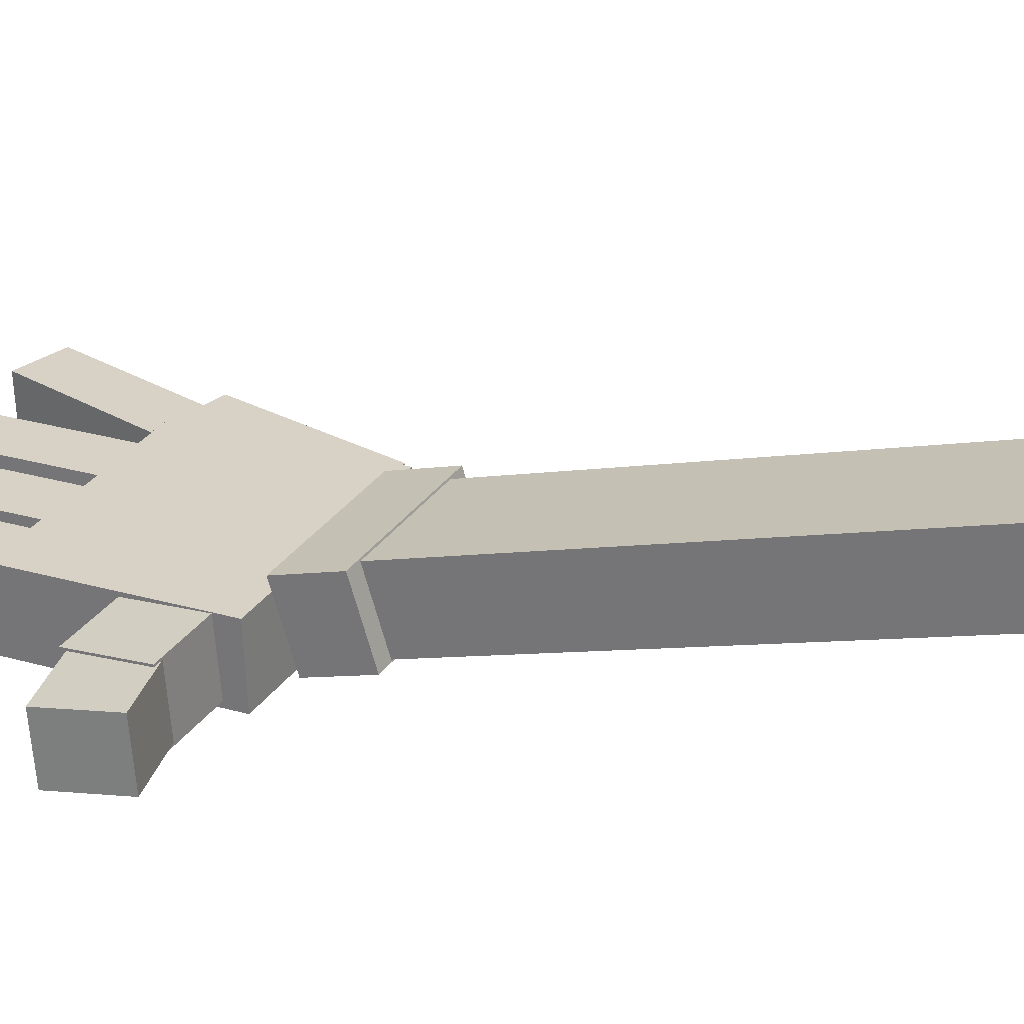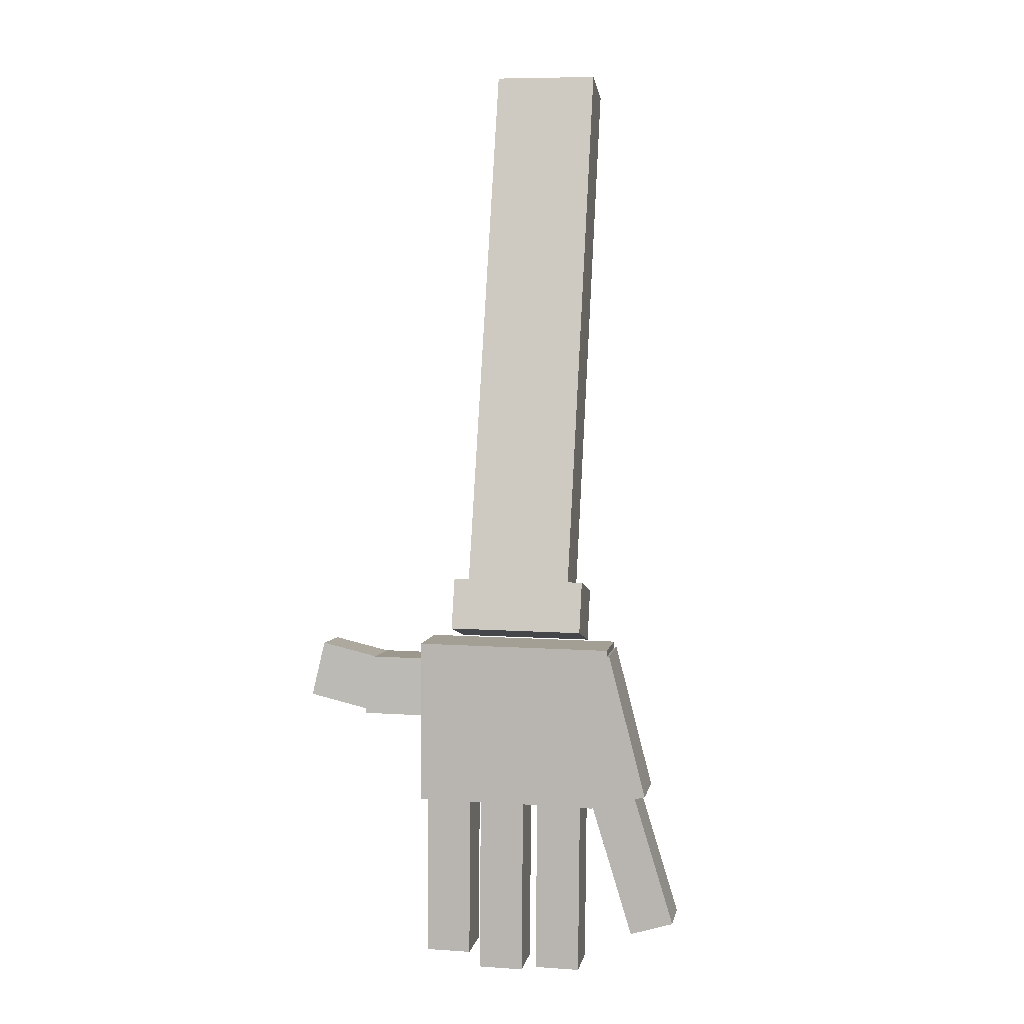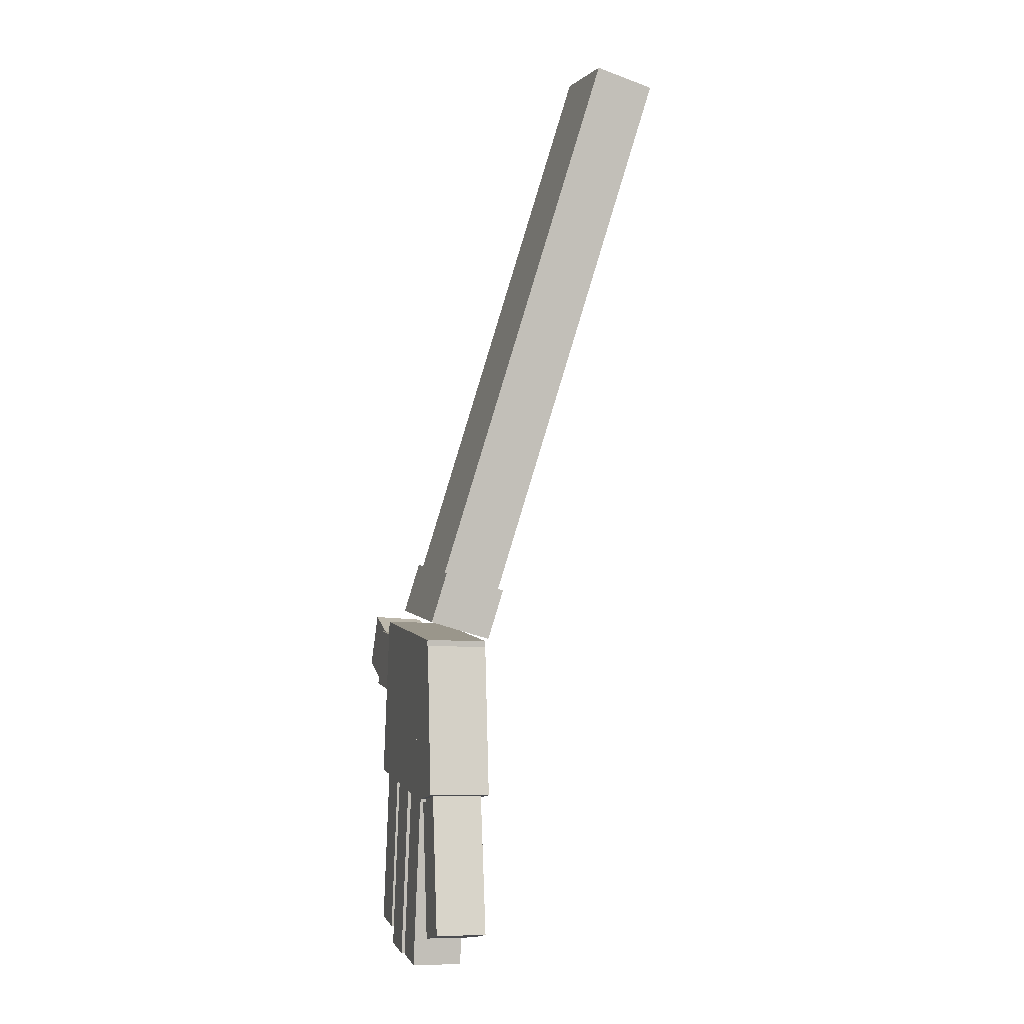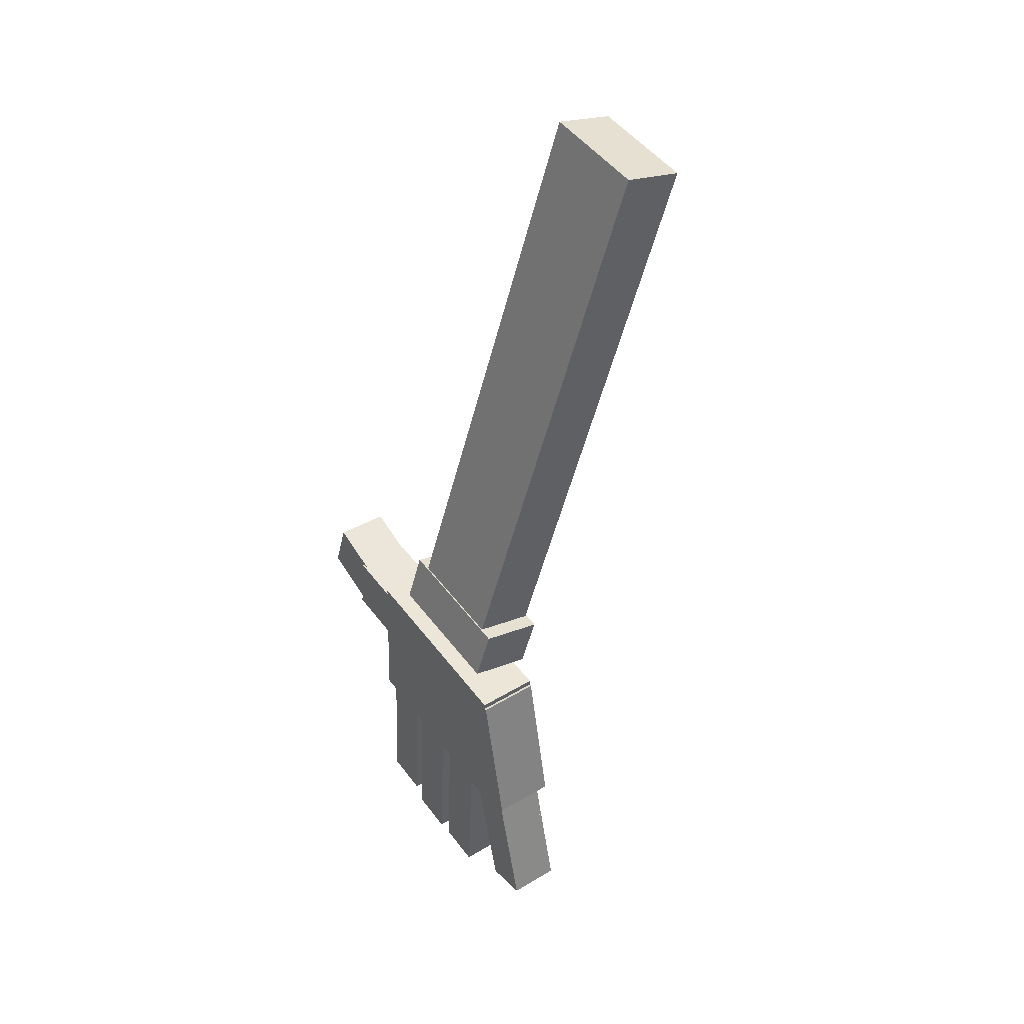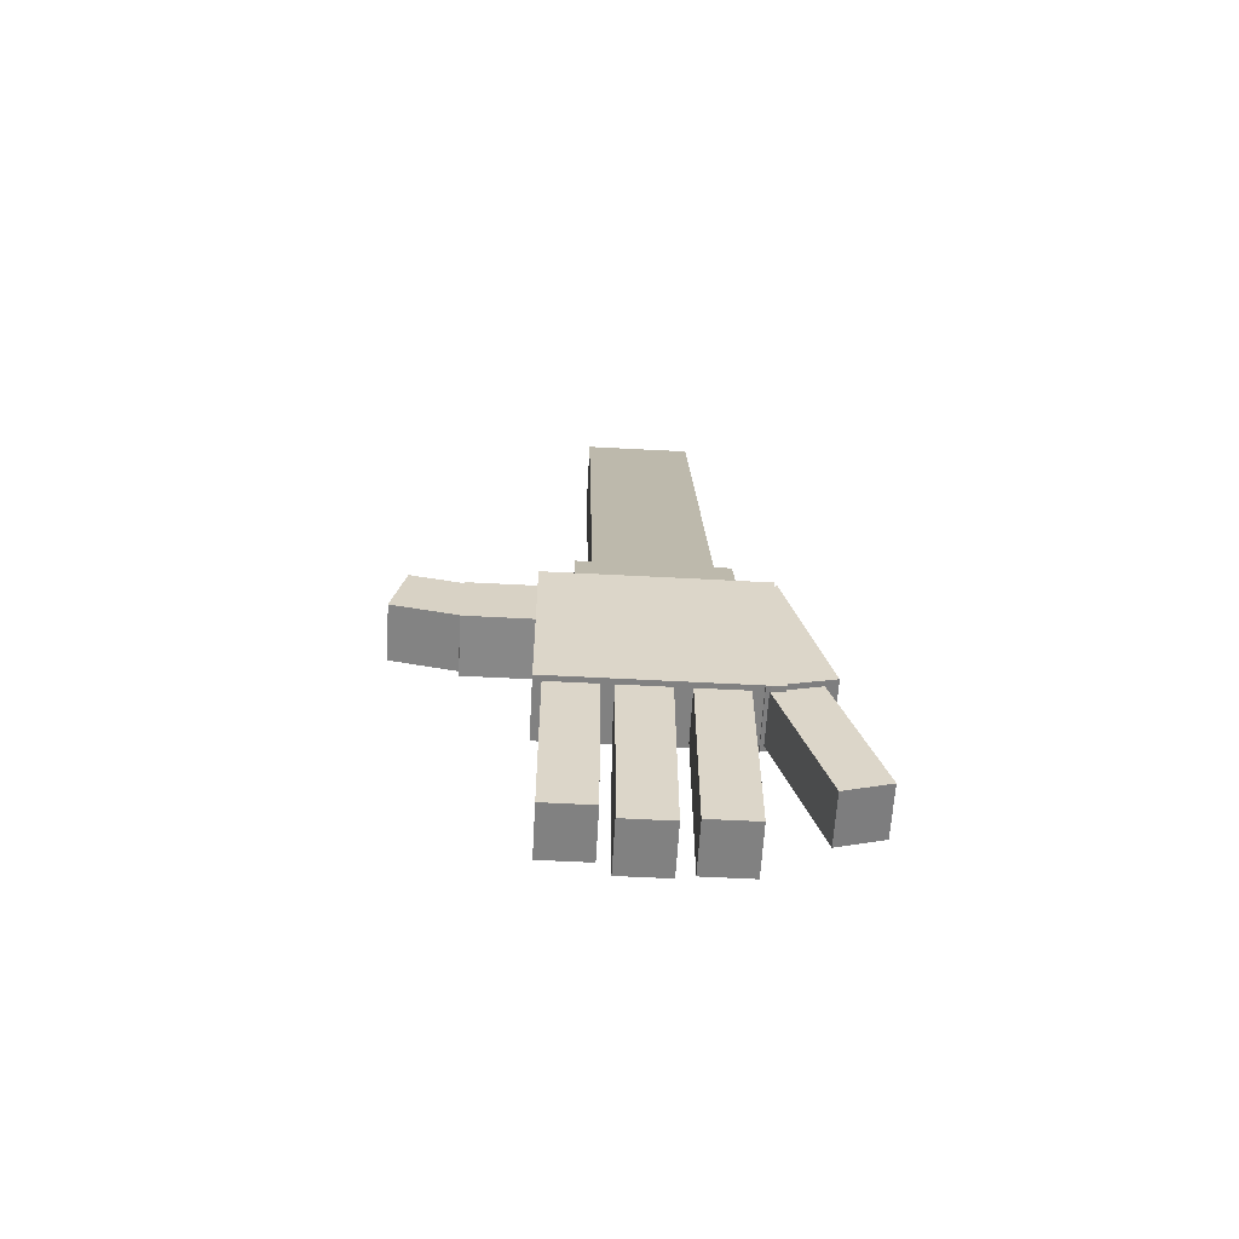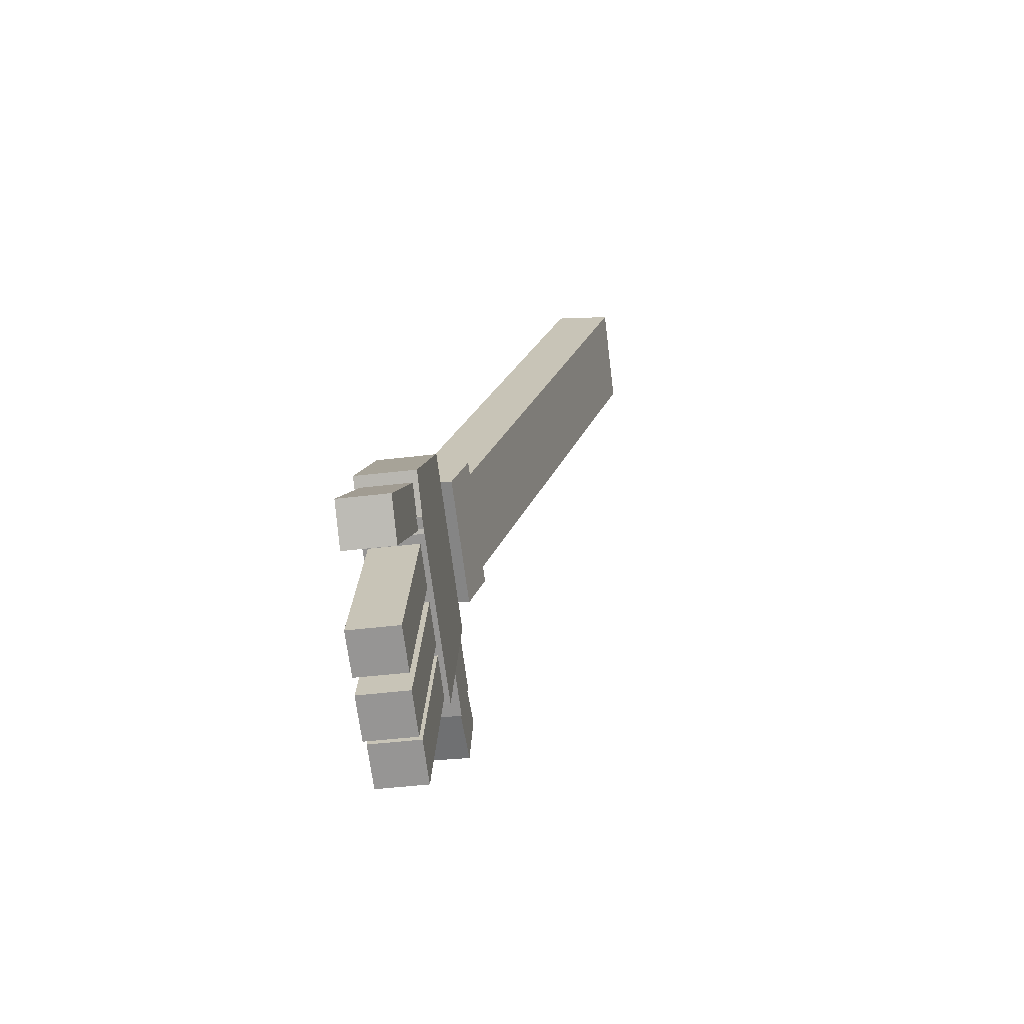
<metadata>
{"format":"obj","ext":"obj","renderer":"f3d","projection":"perspective","resolution":1024,"background":"white","views":[{"elev":28.9,"azim":116.9,"up":"+Z"},{"elev":7.8,"azim":-169.4,"up":"+Y"},{"elev":2.2,"azim":-105.1,"up":"+Y"},{"elev":48.4,"azim":-125.1,"up":"+Y"},{"elev":-57.8,"azim":176.8,"up":"+Y"},{"elev":-68.2,"azim":-82.9,"up":"+Y"}]}
</metadata>
<code>
o cube
v 0.3125 1.077 0.2503
v 0.3125 1.156 -4.301e-05
v 0.3125 0.8682 0.1845
v 0.3125 0.9472 -0.06582
v -0.25 1.156 -4.301e-05
v -0.25 1.077 0.2503
v -0.25 0.9472 -0.06582
v -0.25 0.8682 0.1845
f 4 7 5 2
f 3 4 2 1
f 8 3 1 6
f 7 8 6 5
f 6 1 2 5
f 7 4 3 8
o cube
v 0.25 3.284 0.9397
v 0.25 3.359 0.7013
v 0.25 1.019 0.2256
v 0.25 1.094 -0.01288
v -0.1875 3.359 0.7013
v -0.1875 3.284 0.9397
v -0.1875 1.094 -0.01288
v -0.1875 1.019 0.2256
f 12 15 13 10
f 11 12 10 9
f 16 11 9 14
f 15 16 14 13
f 14 9 10 13
f 15 12 11 16
o cube
v 0.4375 0.8844 -0.1124
v 0.4375 0.1975 -0.1424
v 0.4375 0.8735 0.1373
v 0.4375 0.1866 0.1074
v -0.375 0.1975 -0.1424
v -0.375 0.8844 -0.1124
v -0.375 0.1866 0.1074
v -0.375 0.8735 0.1373
f 20 23 21 18
f 19 20 18 17
f 24 19 17 22
f 23 24 22 21
f 22 17 18 21
f 23 20 19 24
o cube
v -0.1443 0.7958 -0.1163
v -0.3061 0.1926 -0.1426
v -0.1443 0.7848 0.1335
v -0.3061 0.1817 0.1071
v -0.5476 0.2573 -0.1398
v -0.3858 0.8604 -0.1135
v -0.5476 0.2464 0.11
v -0.3858 0.8495 0.1363
f 28 31 29 26
f 27 28 26 25
f 32 27 25 30
f 31 32 30 29
f 30 25 26 29
f 31 28 27 32
o cube
v 0.6875 0.5667 -0.1181
v 0.6875 0.5468 0.1092
v 0.6875 0.8157 -0.09629
v 0.6875 0.7958 0.131
v 0.25 0.5468 0.1092
v 0.25 0.5667 -0.1181
v 0.25 0.7958 0.131
v 0.25 0.8157 -0.09629
f 36 39 37 34
f 35 36 34 33
f 40 35 33 38
f 39 40 38 37
f 38 33 34 37
f 39 36 35 40
o cube
v 0.9333 0.6381 -0.1034
v 0.9333 0.6196 0.1083
v 0.8826 0.8661 -0.08346
v 0.8826 0.8475 0.1282
v 0.6892 0.5657 0.1036
v 0.6892 0.5842 -0.1081
v 0.6385 0.7936 0.1235
v 0.6385 0.8122 -0.08817
f 44 47 45 42
f 43 44 42 41
f 48 43 41 46
f 47 48 46 45
f 46 41 42 45
f 47 44 43 48
o cube
v 0.4073 -0.04679 -0.1312
v 0.4073 -0.05579 0.07487
v 0.4073 0.203 -0.1203
v 0.4073 0.194 0.08577
v 0.2198 -0.05579 0.07487
v 0.2198 -0.04679 -0.1312
v 0.2198 0.194 0.08577
v 0.2198 0.203 -0.1203
f 52 55 53 50
f 51 52 50 49
f 56 51 49 54
f 55 56 54 53
f 54 49 50 53
f 55 52 51 56
o cube
v 0.4073 -0.2966 -0.1421
v 0.4073 -0.3056 0.06396
v 0.4073 -0.04679 -0.1312
v 0.4073 -0.05579 0.07487
v 0.2198 -0.3056 0.06396
v 0.2198 -0.2966 -0.1421
v 0.2198 -0.05579 0.07487
v 0.2198 -0.04679 -0.1312
f 60 63 61 58
f 59 60 58 57
f 64 59 57 62
f 63 64 62 61
f 62 57 58 61
f 63 60 59 64
o cube
v 0.4073 -0.4839 -0.1503
v 0.4073 -0.4929 0.05578
v 0.4073 -0.2966 -0.1421
v 0.4073 -0.3056 0.06396
v 0.2198 -0.4929 0.05578
v 0.2198 -0.4839 -0.1503
v 0.2198 -0.3056 0.06396
v 0.2198 -0.2966 -0.1421
f 68 71 69 66
f 67 68 66 65
f 72 67 65 70
f 71 72 70 69
f 70 65 66 69
f 71 68 67 72
o cube
v 0.173 -0.04679 -0.1312
v 0.173 -0.05579 0.07487
v 0.173 0.203 -0.1203
v 0.173 0.194 0.08577
v -0.01453 -0.05579 0.07487
v -0.01453 -0.04679 -0.1312
v -0.01453 0.194 0.08577
v -0.01453 0.203 -0.1203
f 76 79 77 74
f 75 76 74 73
f 80 75 73 78
f 79 80 78 77
f 78 73 74 77
f 79 76 75 80
o cube
v 0.173 -0.2966 -0.1421
v 0.173 -0.3056 0.06396
v 0.173 -0.04679 -0.1312
v 0.173 -0.05579 0.07487
v -0.01453 -0.3056 0.06396
v -0.01453 -0.2966 -0.1421
v -0.01453 -0.05579 0.07487
v -0.01453 -0.04679 -0.1312
f 84 87 85 82
f 83 84 82 81
f 88 83 81 86
f 87 88 86 85
f 86 81 82 85
f 87 84 83 88
o cube
v 0.173 -0.5463 -0.153
v 0.173 -0.5553 0.05306
v 0.173 -0.2966 -0.1421
v 0.173 -0.3056 0.06396
v -0.01453 -0.5553 0.05306
v -0.01453 -0.5463 -0.153
v -0.01453 -0.3056 0.06396
v -0.01453 -0.2966 -0.1421
f 92 95 93 90
f 91 92 90 89
f 96 91 89 94
f 95 96 94 93
f 94 89 90 93
f 95 92 91 96
o cube
v -0.07703 -0.04679 -0.1312
v -0.07703 -0.05579 0.07487
v -0.07703 0.203 -0.1203
v -0.07703 0.194 0.08577
v -0.2645 -0.05579 0.07487
v -0.2645 -0.04679 -0.1312
v -0.2645 0.194 0.08577
v -0.2645 0.203 -0.1203
f 100 103 101 98
f 99 100 98 97
f 104 99 97 102
f 103 104 102 101
f 102 97 98 101
f 103 100 99 104
o cube
v -0.07703 -0.2966 -0.1421
v -0.07703 -0.3056 0.06396
v -0.07703 -0.04679 -0.1312
v -0.07703 -0.05579 0.07487
v -0.2645 -0.3056 0.06396
v -0.2645 -0.2966 -0.1421
v -0.2645 -0.05579 0.07487
v -0.2645 -0.04679 -0.1312
f 108 111 109 106
f 107 108 106 105
f 112 107 105 110
f 111 112 110 109
f 110 105 106 109
f 111 108 107 112
o cube
v -0.07703 -0.5307 -0.1523
v -0.07703 -0.5397 0.05374
v -0.07703 -0.2966 -0.1421
v -0.07703 -0.3056 0.06396
v -0.2645 -0.5397 0.05374
v -0.2645 -0.5307 -0.1523
v -0.2645 -0.3056 0.06396
v -0.2645 -0.2966 -0.1421
f 116 119 117 114
f 115 116 114 113
f 120 115 113 118
f 119 120 118 117
f 118 113 114 117
f 119 116 115 120
o cube
v -0.3808 0.002291 -0.129
v -0.3808 -0.006706 0.07701
v -0.3056 0.2405 -0.1186
v -0.3056 0.2315 0.08741
v -0.5596 0.04962 0.07947
v -0.5596 0.05862 -0.1266
v -0.4844 0.2878 0.08987
v -0.4844 0.2968 -0.1162
f 124 127 125 122
f 123 124 122 121
f 128 123 121 126
f 127 128 126 125
f 126 121 122 125
f 127 124 123 128
o cube
v -0.4372 -0.1764 -0.1368
v -0.4372 -0.1854 0.06921
v -0.3808 0.002291 -0.129
v -0.3808 -0.006706 0.07701
v -0.616 -0.129 0.07167
v -0.616 -0.12 -0.1344
v -0.5596 0.04962 0.07947
v -0.5596 0.05862 -0.1266
f 132 135 133 130
f 131 132 130 129
f 136 131 129 134
f 135 136 134 133
f 134 129 130 133
f 135 132 131 136
o cube
v -0.4936 -0.355 -0.1446
v -0.4936 -0.364 0.06141
v -0.4372 -0.1764 -0.1368
v -0.4372 -0.1854 0.06921
v -0.6724 -0.3077 0.06387
v -0.6724 -0.2987 -0.1422
v -0.616 -0.129 0.07167
v -0.616 -0.12 -0.1344
f 140 143 141 138
f 139 140 138 137
f 144 139 137 142
f 143 144 142 141
f 142 137 138 141
f 143 140 139 144

</code>
